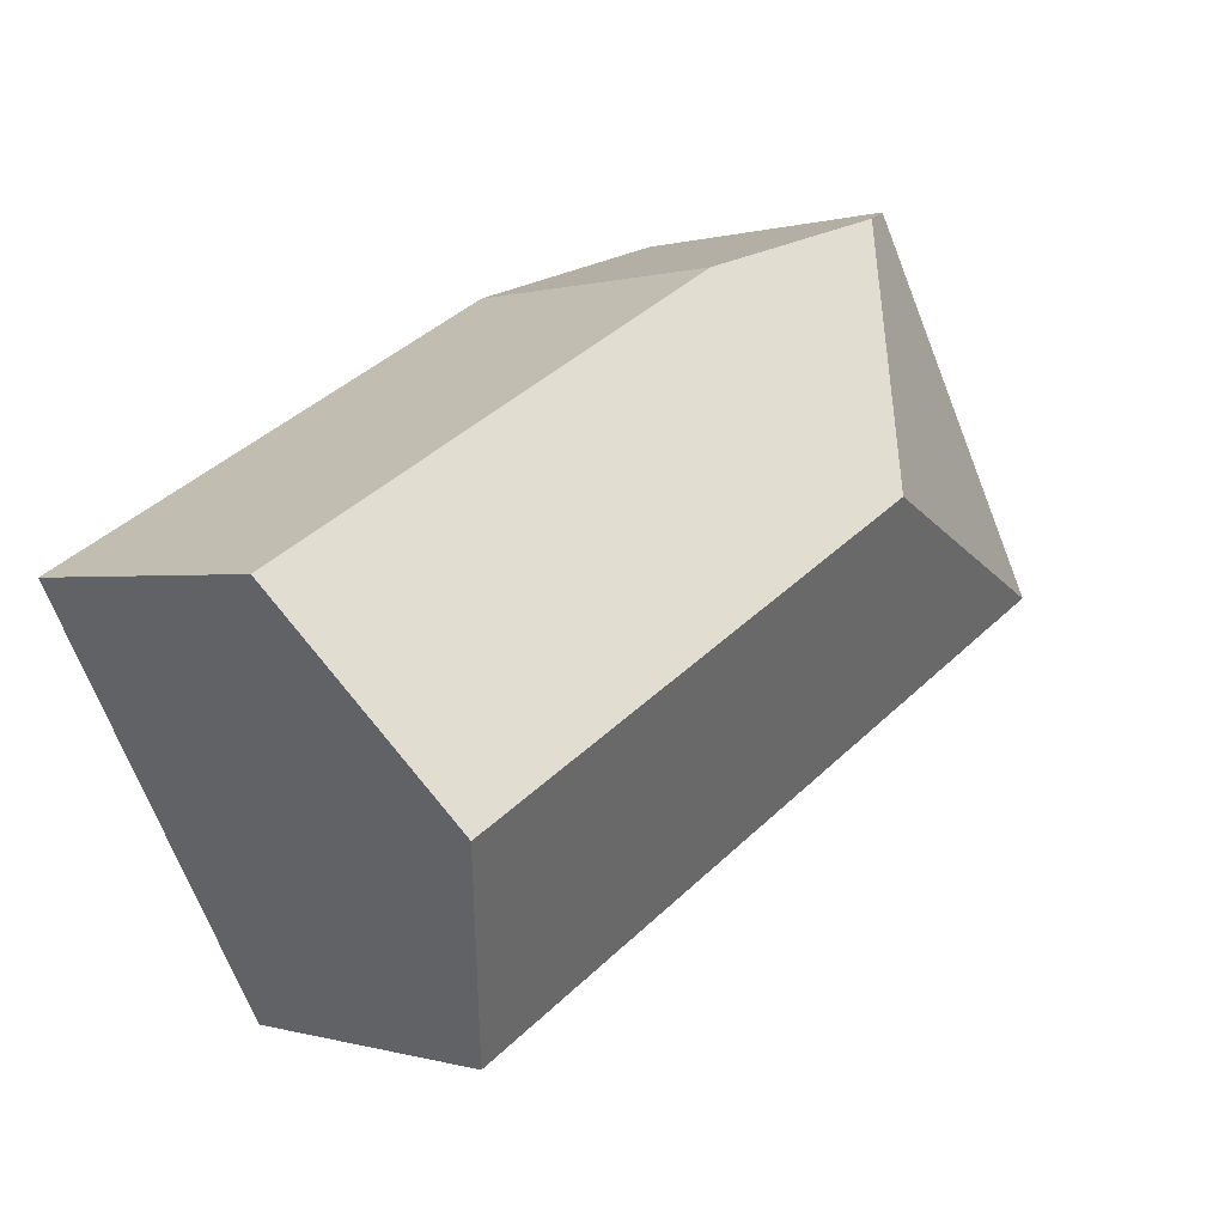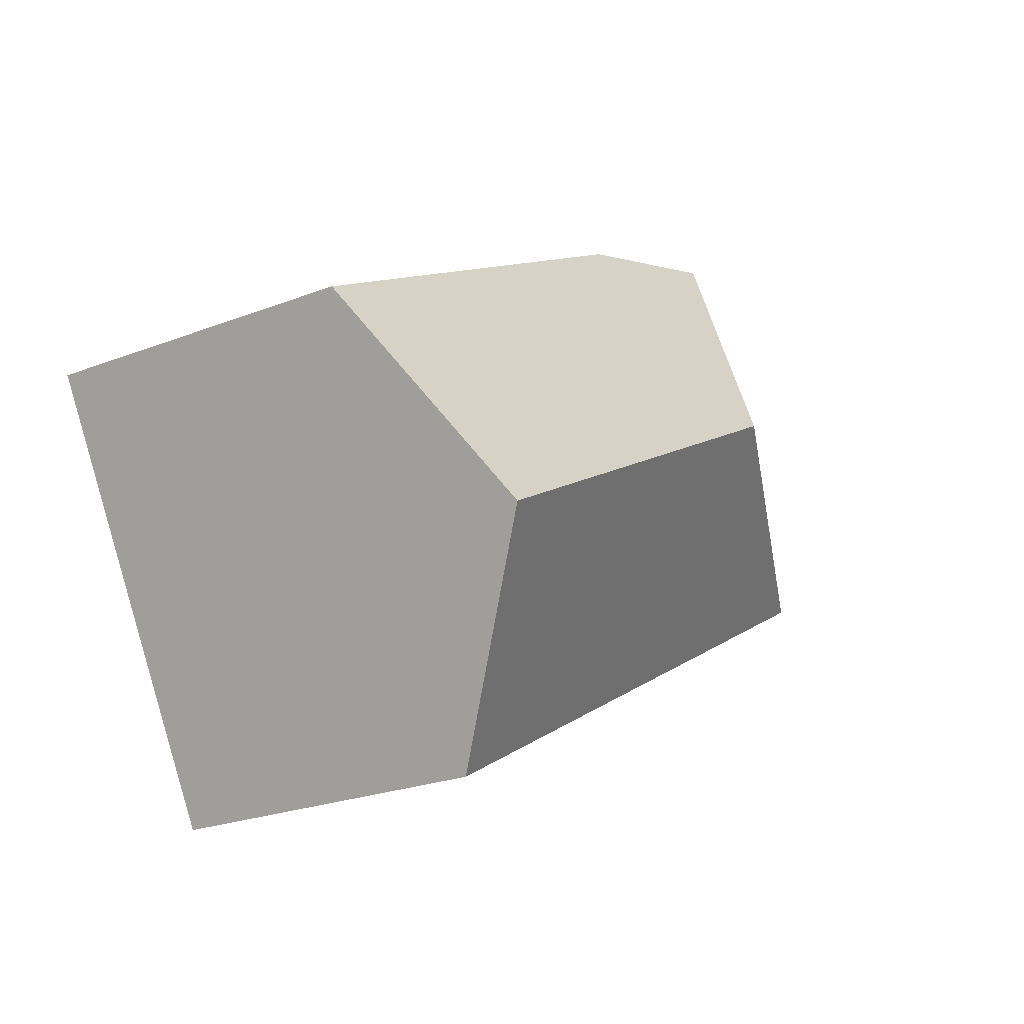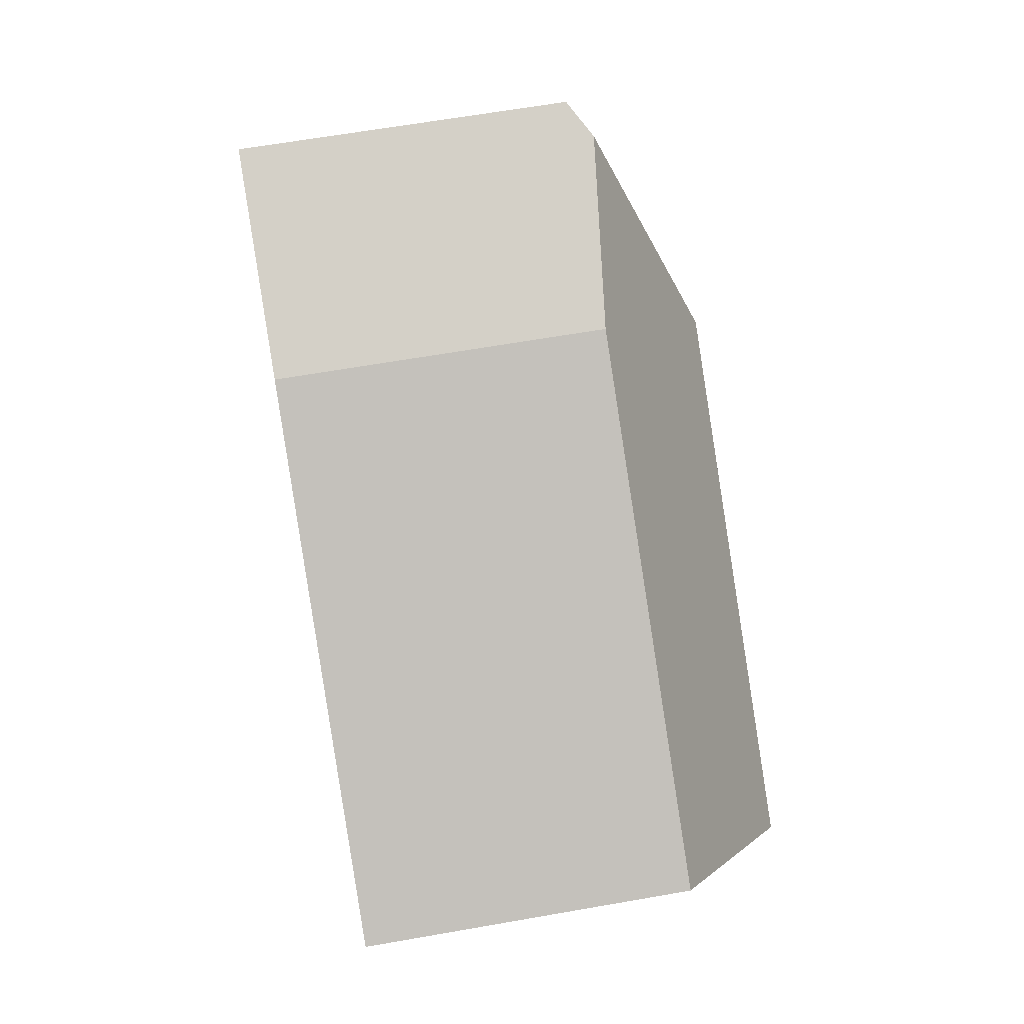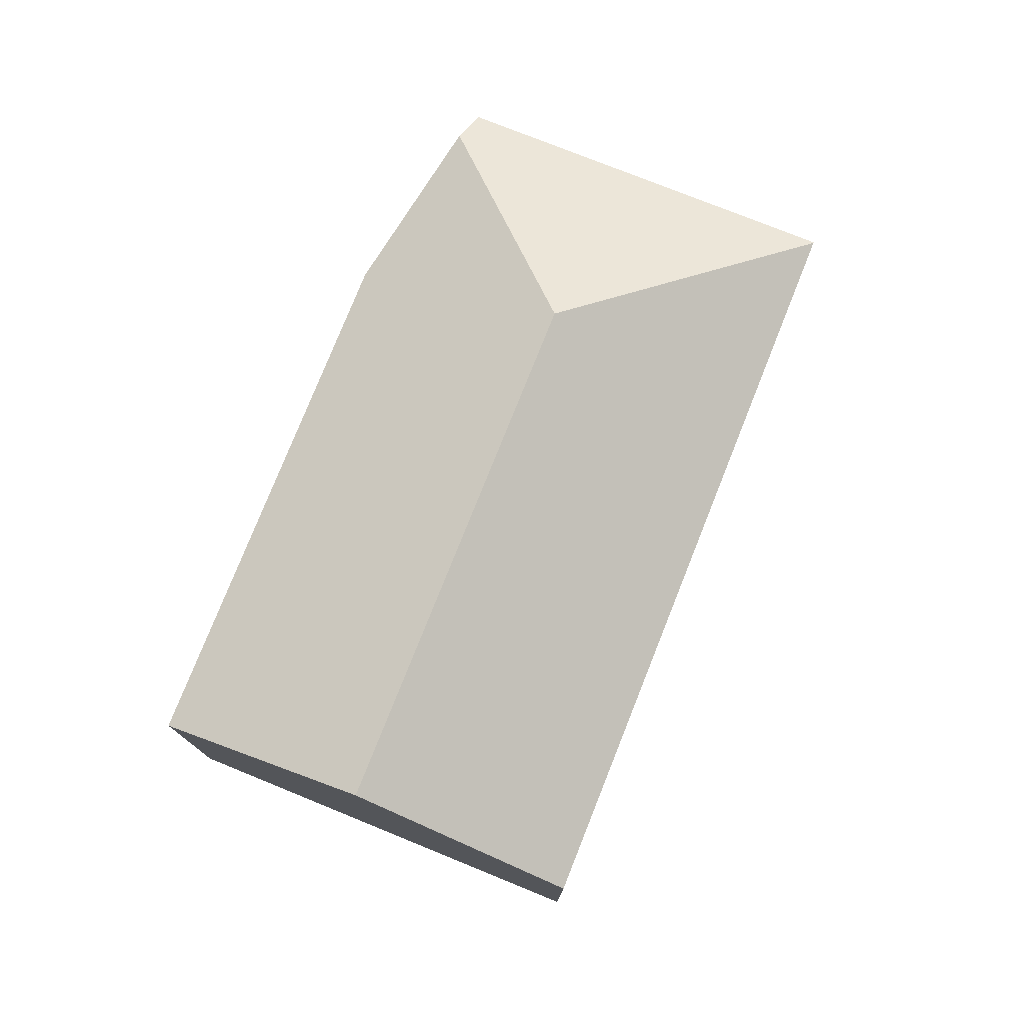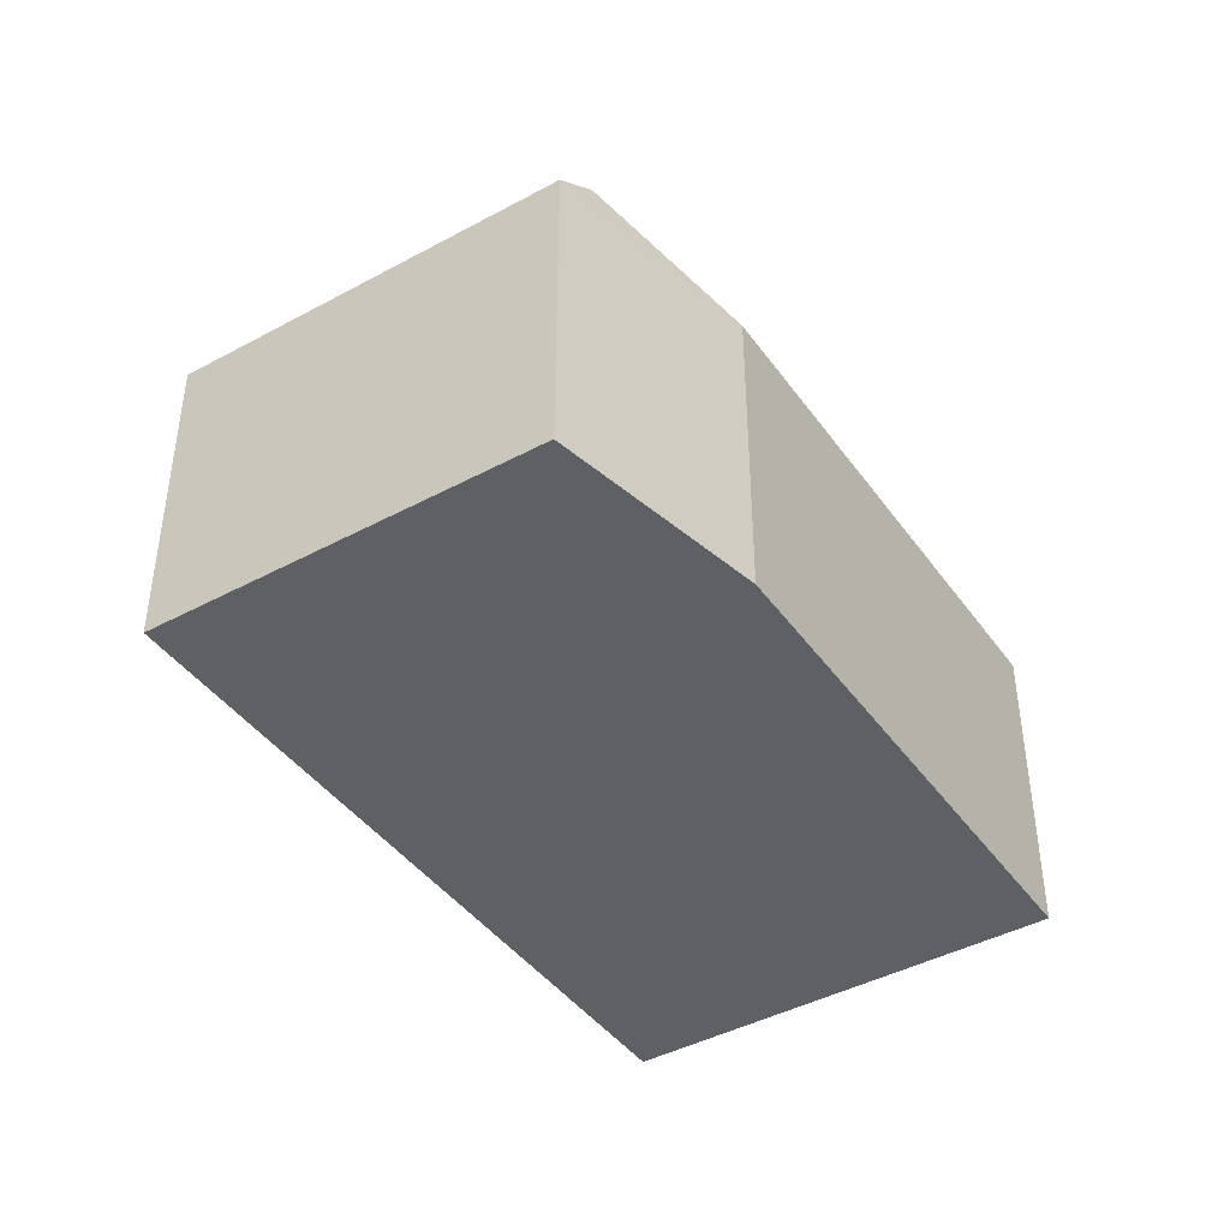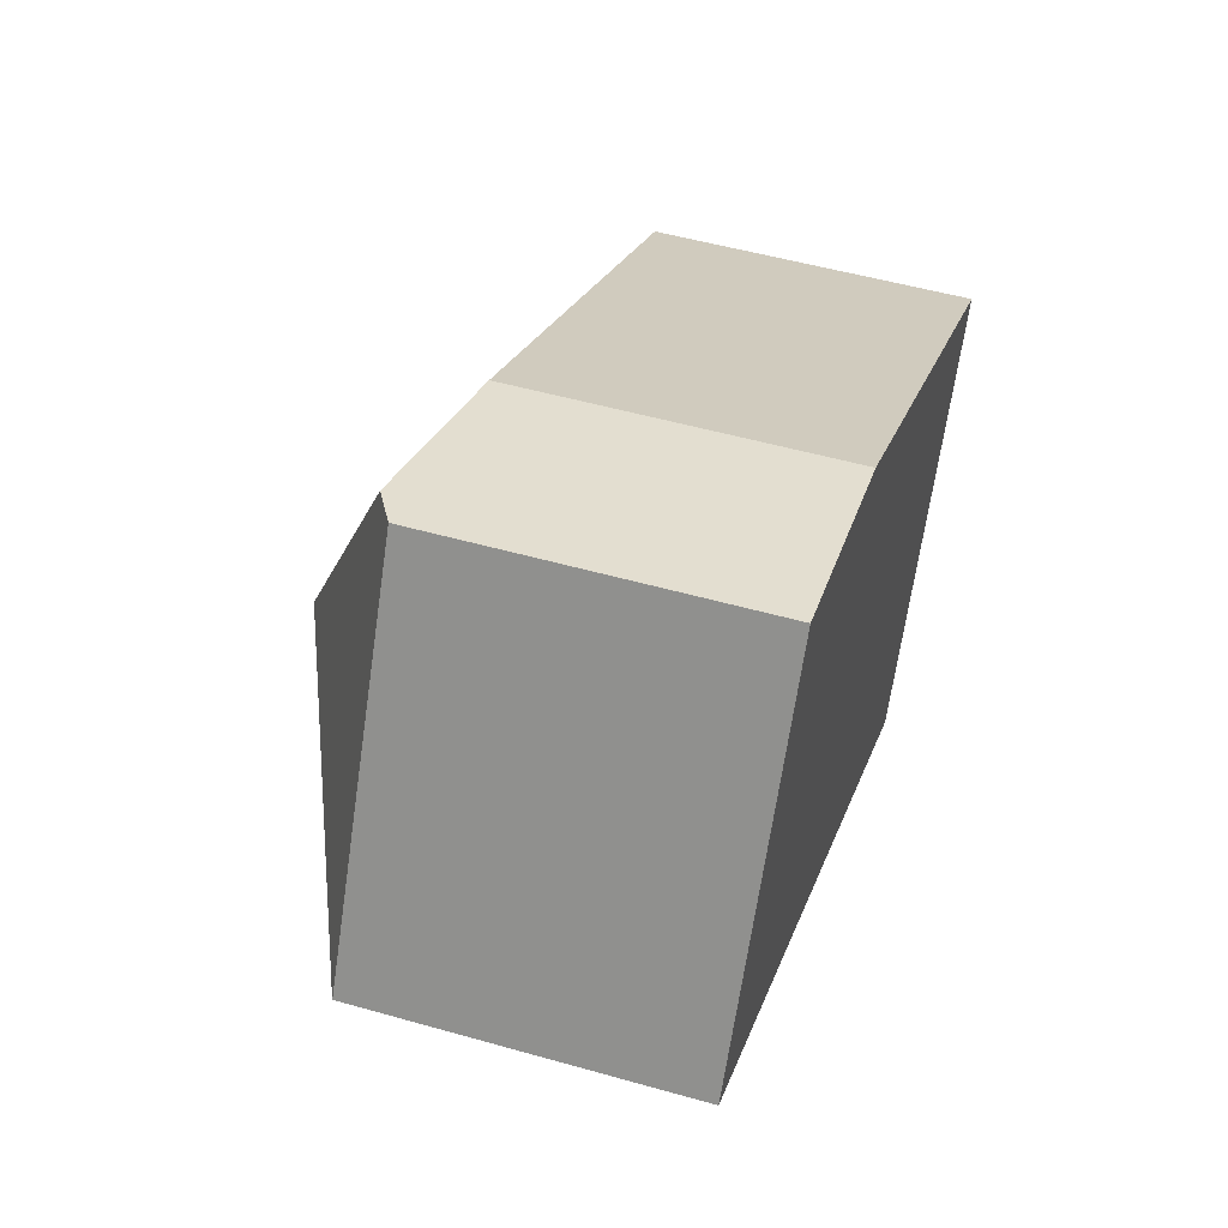
<metadata>
{"format":"obj","ext":"obj","renderer":"f3d","projection":"perspective","resolution":1024,"background":"white","views":[{"elev":0.1,"azim":138.5,"up":"+Z"},{"elev":-24.1,"azim":122.7,"up":"+Z"},{"elev":63.4,"azim":79.9,"up":"+Z"},{"elev":77.0,"azim":141.3,"up":"+Y"},{"elev":-42.5,"azim":-27.7,"up":"+Y"},{"elev":51.6,"azim":-72.9,"up":"+Z"}]}
</metadata>
<code>
v  8.148 11.66 2.263
v  23.54 8.348 0.414
v  20.62 11.66 -4.819
v  11.02 8.348 7.522
v  6.255 8.927 9.025
v  17.93 8.604 -9.648
v  17.71 8.348 -10.05
v  6.095 8.348 -3.46
v  0.022 8.348 -0.012
v  5.295 8.381 9.328
v  0 8.334 5.103e-16
v  5.716 8.62 9.195
v  5.295 -5.712e-16 9.328
v  0 0 0
v  11.02 -4.606e-16 7.522
v  6.255 -5.526e-16 9.025
v  5.716 -5.63e-16 9.195
v  23.54 -2.535e-17 0.414
v  20.62 2.951e-16 -4.819
v  17.71 6.154e-16 -10.05
v  17.93 5.908e-16 -9.648
v  6.095 2.119e-16 -3.46
v  0.022 7.348e-19 -0.012
g defaultobject
f 1 2 3
f 2 1 4
f 4 1 5
f 6 1 3
f 1 6 7
f 1 7 8
f 1 8 9
f 10 9 11
f 9 10 1
f 1 10 12
f 1 12 5
f 11 13 10
f 13 11 14
f 12 4 5
f 4 12 10
f 4 10 13
f 4 13 15
f 15 13 16
f 16 13 17
f 15 2 4
f 2 15 18
f 18 3 2
f 3 18 6
f 6 18 19
f 6 19 7
f 7 19 20
f 20 19 21
f 20 8 7
f 8 20 22
f 8 22 9
f 9 22 23
f 9 23 11
f 11 23 14
f 15 19 18
f 19 15 21
f 21 15 16
f 21 16 17
f 21 17 13
f 21 13 14
f 21 14 23
f 21 23 20
f 20 23 22

</code>
